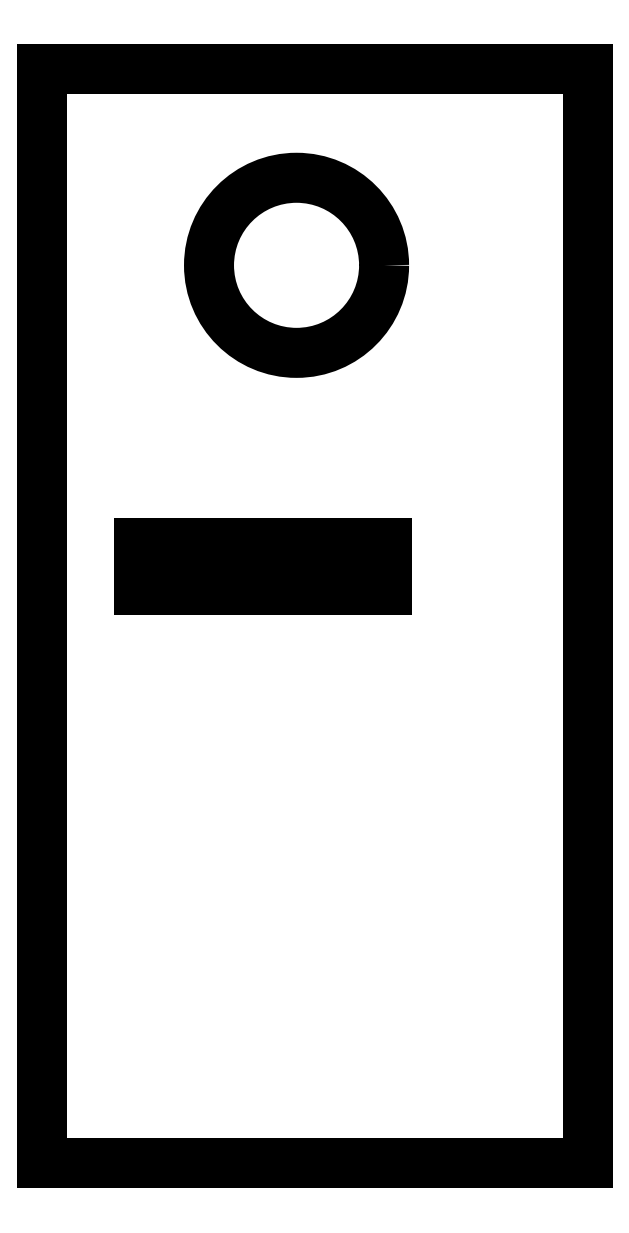
<metadata>
{"format":"dxf","ext":"dxf","renderer":"ezdxf+matplotlib","layout":"modelspace","background":"white","min_lineweight":24,"dpi":150}
</metadata>
<code>
0
SECTION
2
ENTITIES
0
CIRCLE
8
0
10
-0.4113
20
7.823
30
0
40
1.952
210
0
220
0
230
1
0
LINE
8
0
10
1.601
20
1.625
30
0
11
1.601
21
0.575
31
1.695e-31
0
LINE
8
0
10
1.601
20
0.575
30
0
11
-3.917
21
0.575
31
-2.776e-16
0
LINE
8
0
10
-3.917
20
0.575
30
0
11
-3.917
21
1.625
31
1.541e-32
0
LINE
8
0
10
-3.917
20
1.625
30
0
11
1.601
21
1.625
31
1.031e-48
0
LINE
8
0
10
-6.082
20
12.2
30
0
11
-6.082
21
-12.2
31
-4.585e-29
0
LINE
8
0
10
-6.082
20
-12.2
30
0
11
6.082
21
-12.2
31
1.11e-15
0
LINE
8
0
10
6.082
20
-12.2
30
-7.105e-14
11
6.082
21
12.2
31
-7.105e-14
0
LINE
8
0
10
6.082
20
12.2
30
0
11
-6.082
21
12.2
31
1.088e-30
0
ENDSEC
0
EOF

</code>
